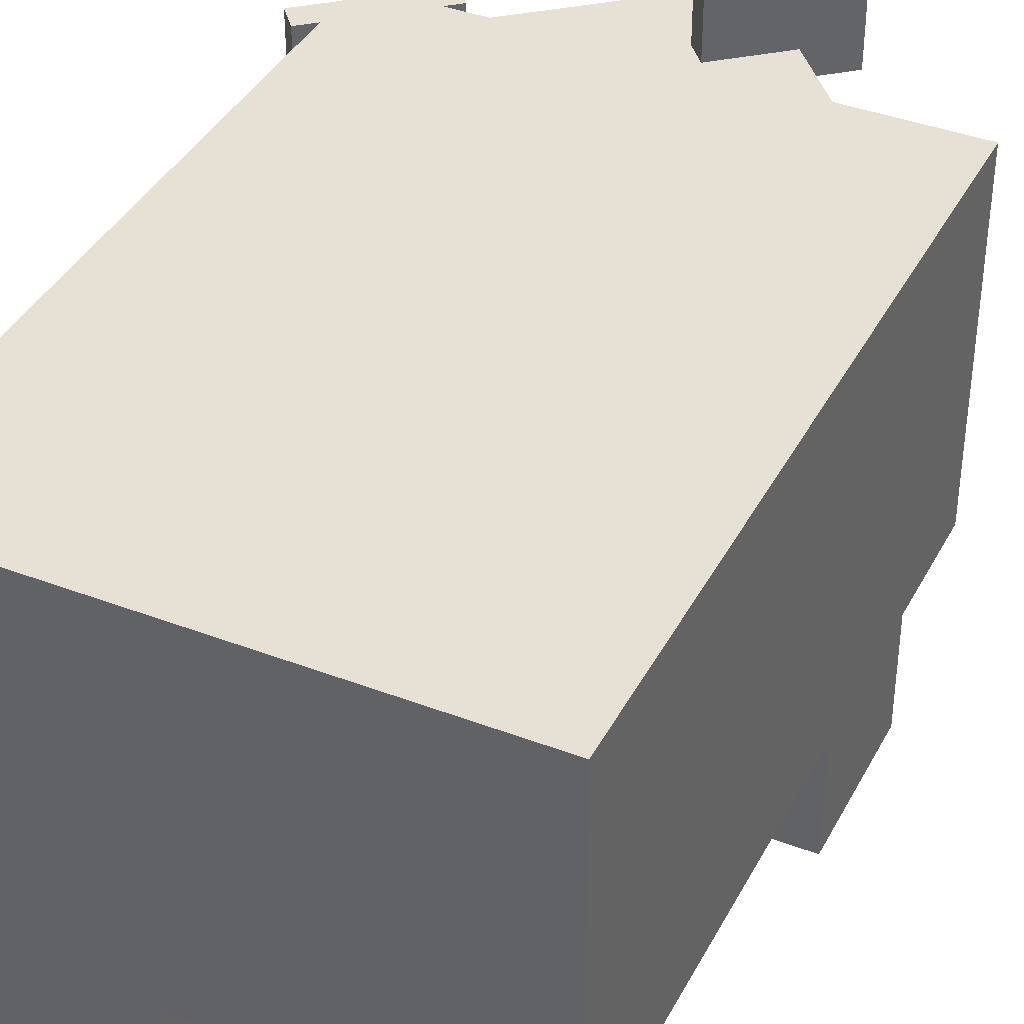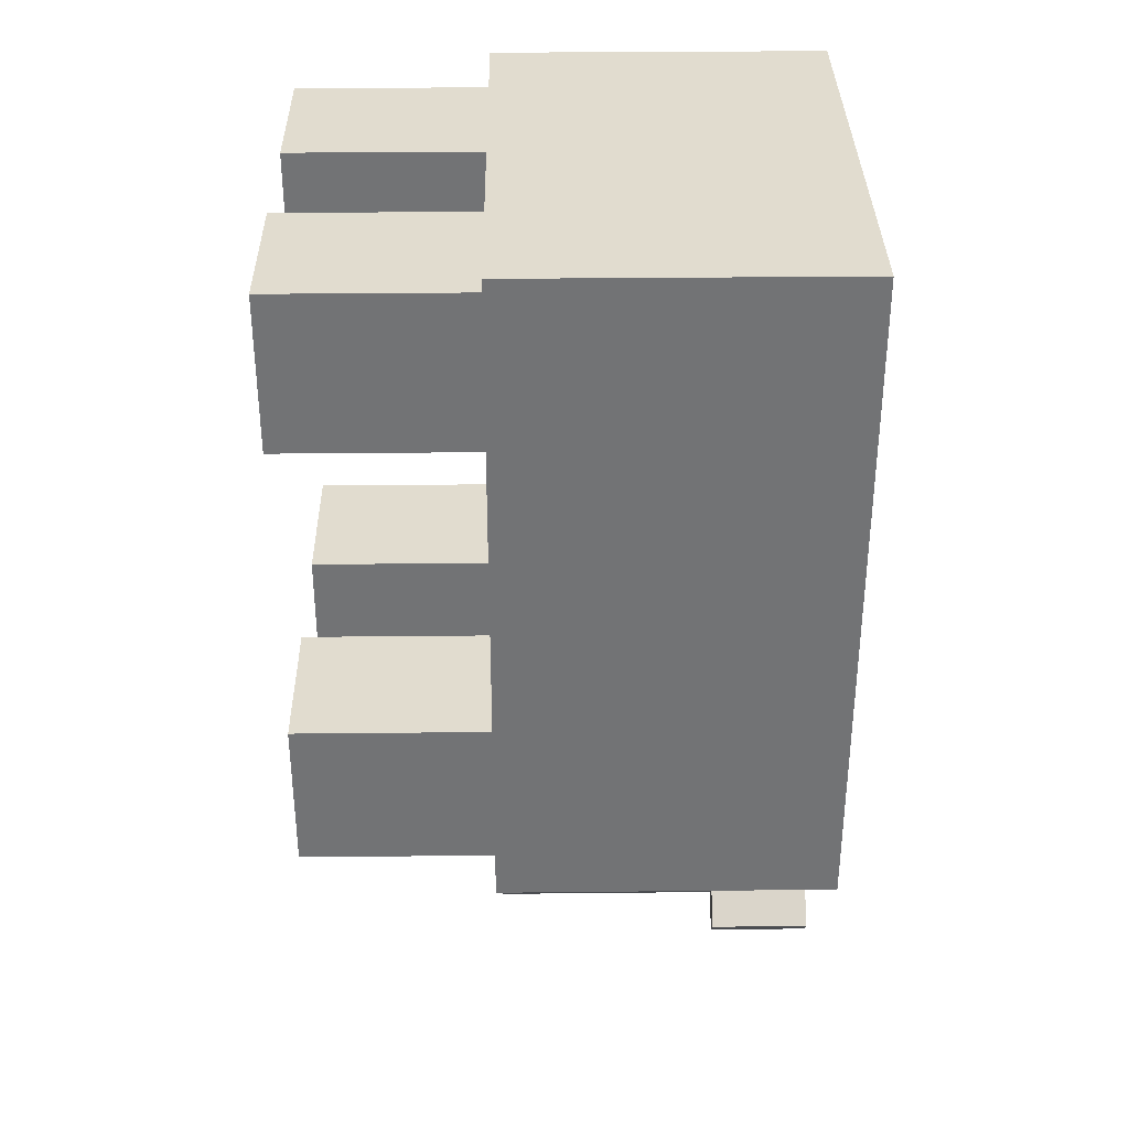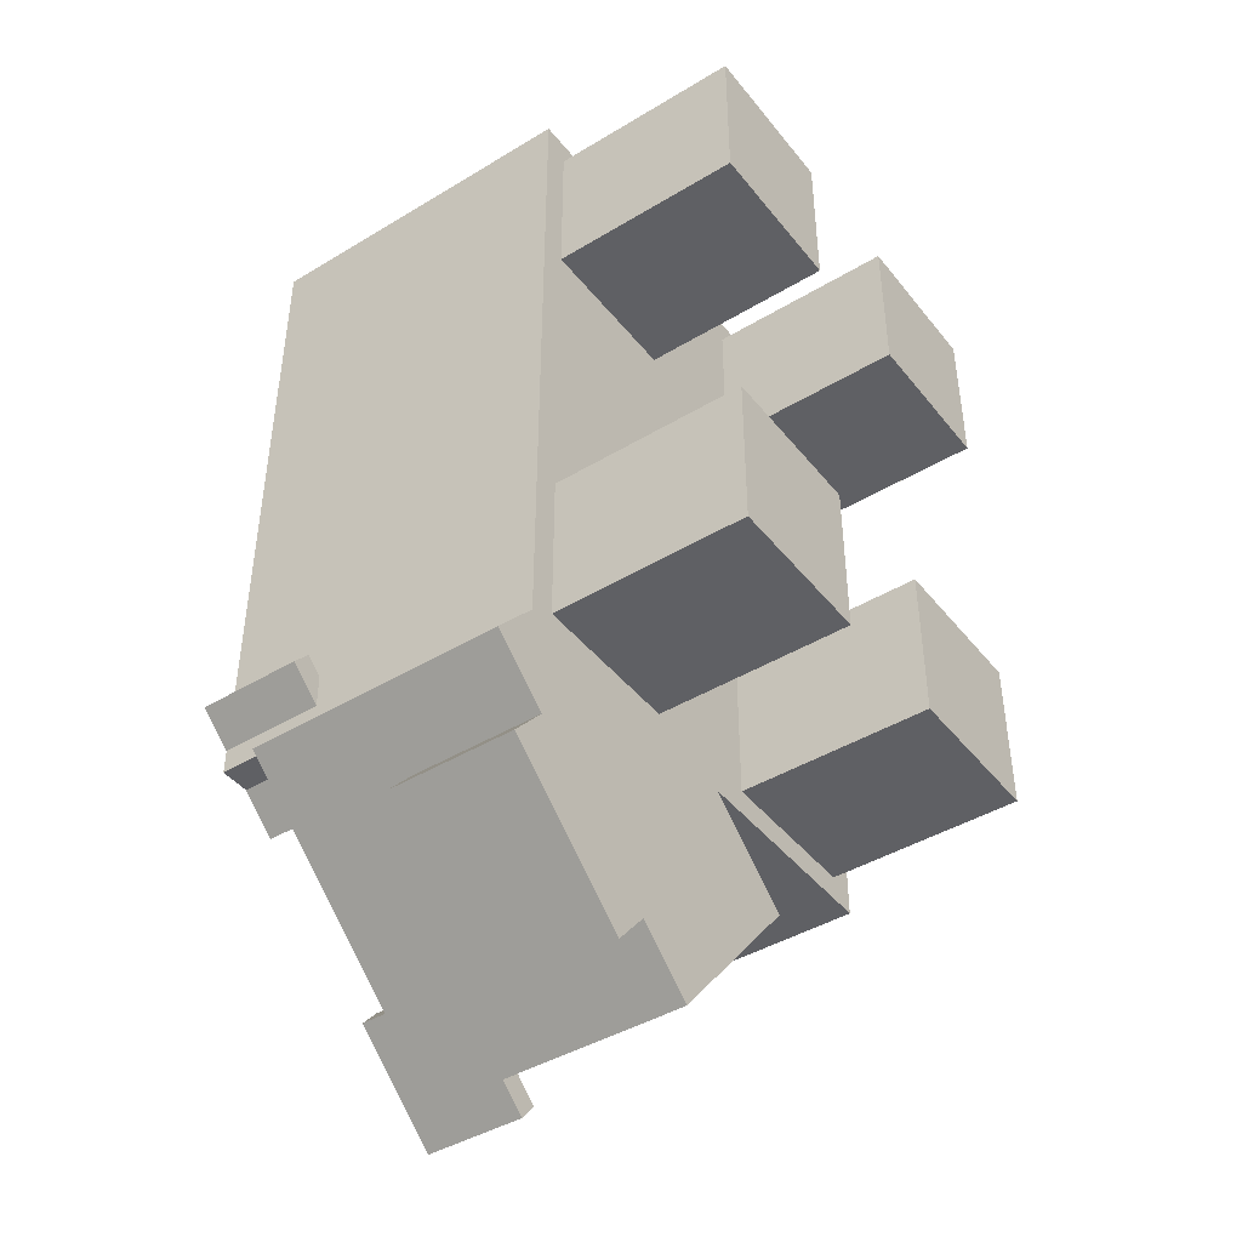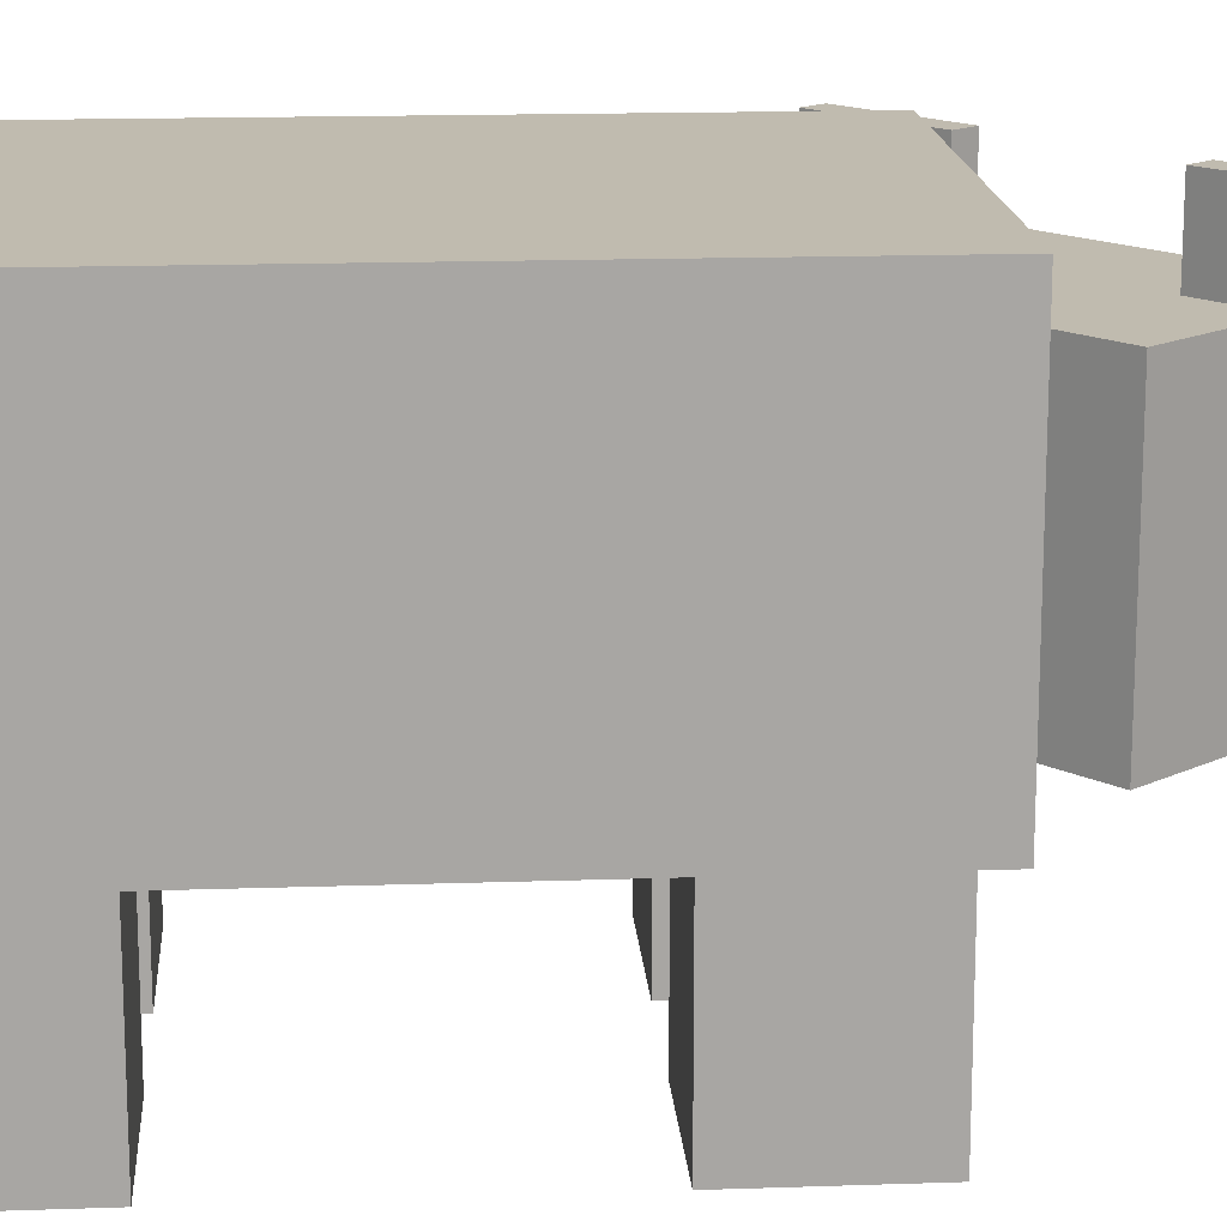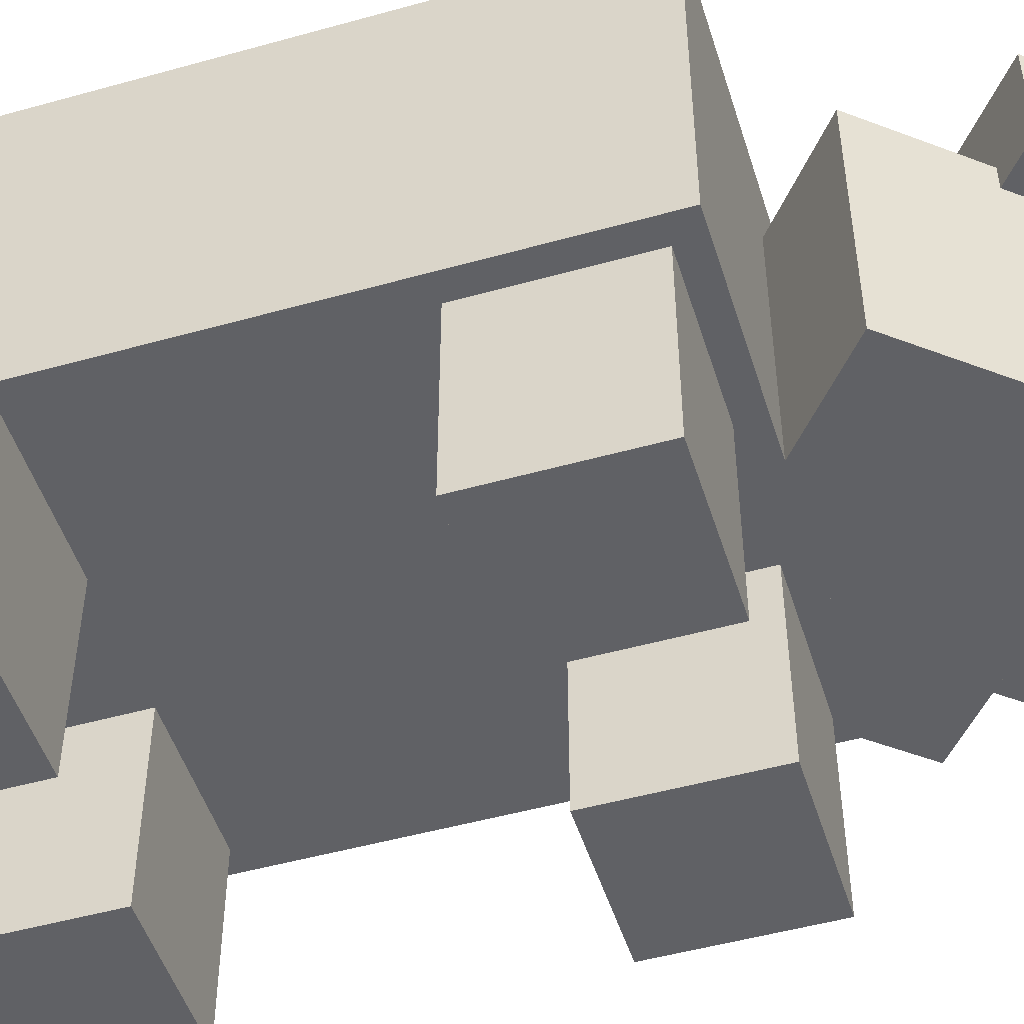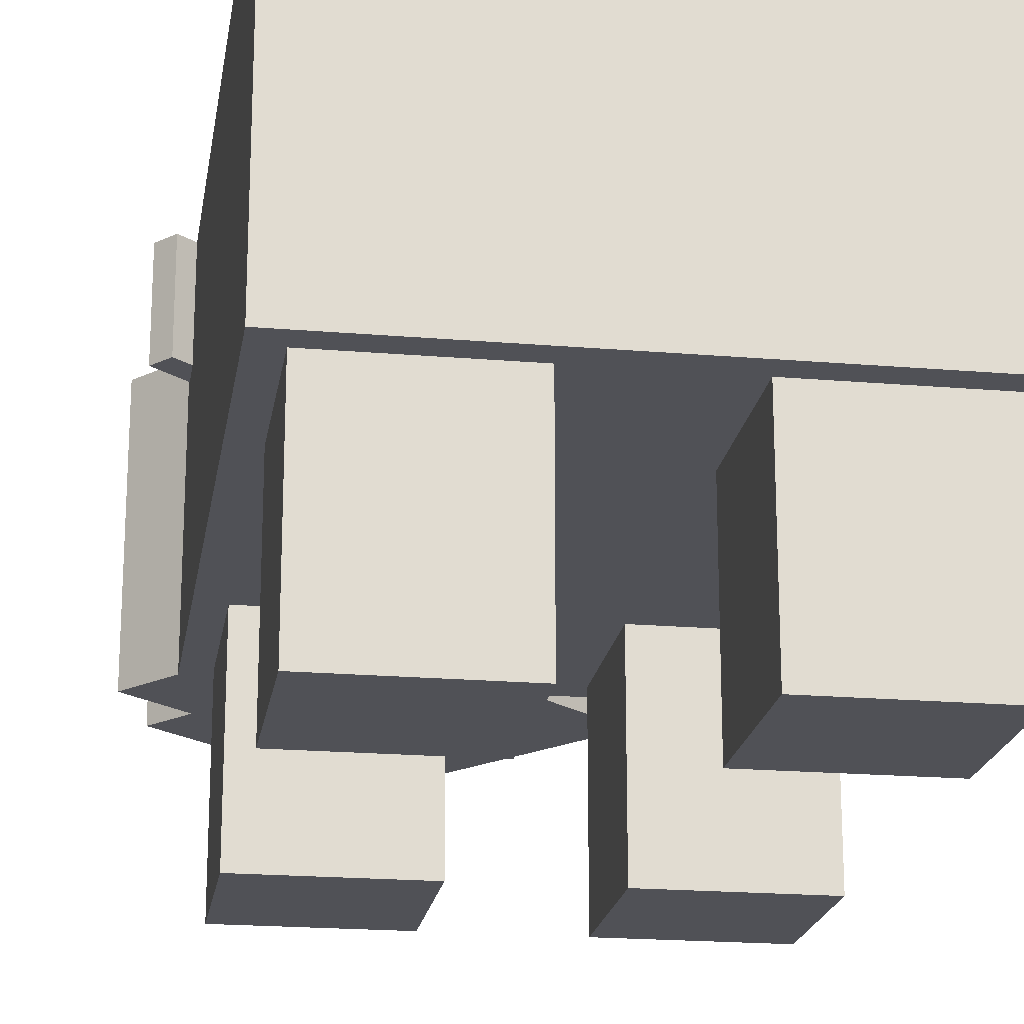
<metadata>
{"format":"obj","ext":"obj","renderer":"f3d","projection":"perspective","resolution":1024,"background":"white","views":[{"elev":39.2,"azim":25.5,"up":"+Y"},{"elev":34.3,"azim":89.2,"up":"+Z"},{"elev":-43.2,"azim":-54.5,"up":"+Z"},{"elev":16.0,"azim":85.9,"up":"+Y"},{"elev":-49.6,"azim":107.2,"up":"+Y"},{"elev":-20.3,"azim":-8.8,"up":"+Y"}]}
</metadata>
<code>
o body
v 0.5938 0.4687 0.8125
v -0.5938 0.4687 0.8125
v -0.5938 0.4688 -0.8125
v 0.5938 0.4688 -0.8125
v 0.5938 1.281 0.8125
v 0.5938 1.281 -0.8125
v -0.5938 1.281 0.8125
v -0.5938 1.281 -0.8125
f 1 2 3 4
f 5 1 4 6
f 7 5 6 8
f 2 7 8 3
f 8 6 4 3
f 2 1 5 7
o head
v -0.4337 1.031 -0.8875
v -0.6731 1.031 -0.6866
v -0.6731 1.281 -0.6866
v -0.4337 1.281 -0.8875
v -0.3936 1.031 -0.8396
v -0.3936 1.281 -0.8396
v -0.6329 1.031 -0.6388
v -0.6329 1.281 -0.6388
f 9 10 11 12
f 13 9 12 14
f 15 13 14 16
f 10 15 16 11
f 16 14 12 11
f 10 9 13 15
o head
v -0.07547 0.4688 -1.433
v -0.6979 0.4688 -0.9106
v -0.6979 1.094 -0.9106
v -0.07547 1.094 -1.433
v 0.2861 0.4688 -1.002
v 0.2861 1.094 -1.002
v -0.3363 0.4688 -0.4797
v -0.3363 1.094 -0.4797
f 17 18 19 20
f 21 17 20 22
f 23 21 22 24
f 18 23 24 19
f 24 22 20 19
f 18 17 21 23
o head
v -0.2995 0.4688 -1.408
v -0.6346 0.4688 -1.127
v -0.6346 0.7812 -1.127
v -0.2995 0.7812 -1.408
v -0.2191 0.4688 -1.312
v -0.2191 0.7812 -1.312
v -0.5542 0.4688 -1.031
v -0.5542 0.7812 -1.031
f 25 26 27 28
f 29 25 28 30
f 31 29 30 32
f 26 31 32 27
f 32 30 28 27
f 26 25 29 31
o head
v 0.1408 1.031 -1.37
v -0.09858 1.031 -1.169
v -0.09858 1.281 -1.169
v 0.1408 1.281 -1.37
v 0.181 1.031 -1.322
v 0.181 1.281 -1.322
v -0.05841 1.031 -1.121
v -0.05841 1.281 -1.121
f 33 34 35 36
f 37 33 36 38
f 39 37 38 40
f 34 39 40 35
f 40 38 36 35
f 34 33 37 39
o leg0
v 0.5312 0 0.375
v 0.1562 0 0.375
v 0.1562 0.5625 0.375
v 0.5312 0.5625 0.375
v 0.5312 0 0.75
v 0.5312 0.5625 0.75
v 0.1562 0 0.75
v 0.1562 0.5625 0.75
f 41 42 43 44
f 45 41 44 46
f 47 45 46 48
f 42 47 48 43
f 48 46 44 43
f 42 41 45 47
o leg1
v -0.1562 0 0.375
v -0.5312 0 0.375
v -0.5312 0.5625 0.375
v -0.1562 0.5625 0.375
v -0.1562 0 0.75
v -0.1562 0.5625 0.75
v -0.5312 0 0.75
v -0.5312 0.5625 0.75
f 49 50 51 52
f 53 49 52 54
f 55 53 54 56
f 50 55 56 51
f 56 54 52 51
f 50 49 53 55
o leg2
v 0.5312 0 -0.75
v 0.1562 0 -0.75
v 0.1562 0.5625 -0.75
v 0.5312 0.5625 -0.75
v 0.5312 0 -0.375
v 0.5312 0.5625 -0.375
v 0.1562 0 -0.375
v 0.1562 0.5625 -0.375
f 57 58 59 60
f 61 57 60 62
f 63 61 62 64
f 58 63 64 59
f 64 62 60 59
f 58 57 61 63
o leg3
v -0.1562 0 -0.75
v -0.5312 0 -0.75
v -0.5312 0.5625 -0.75
v -0.1562 0.5625 -0.75
v -0.1562 0 -0.375
v -0.1562 0.5625 -0.375
v -0.5312 0 -0.375
v -0.5312 0.5625 -0.375
f 65 66 67 68
f 69 65 68 70
f 71 69 70 72
f 66 71 72 67
f 72 70 68 67
f 66 65 69 71

</code>
